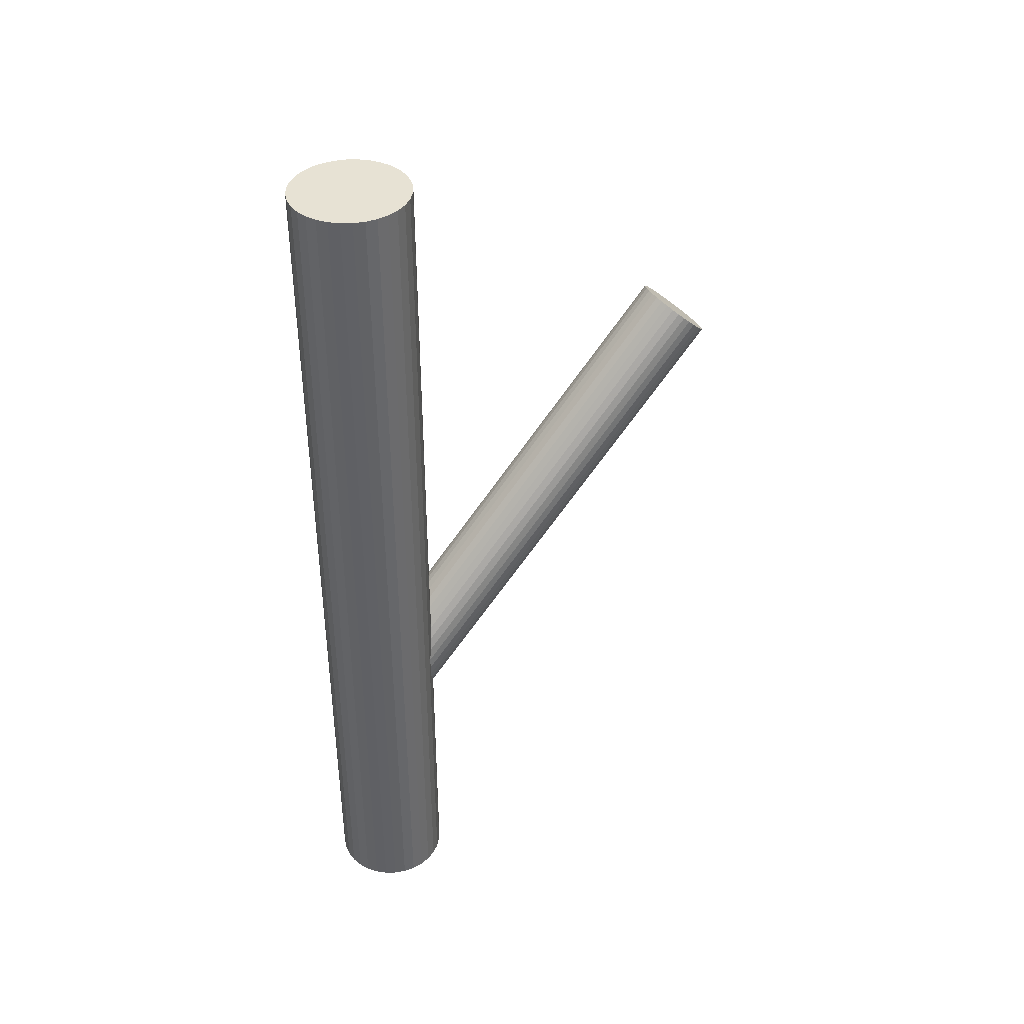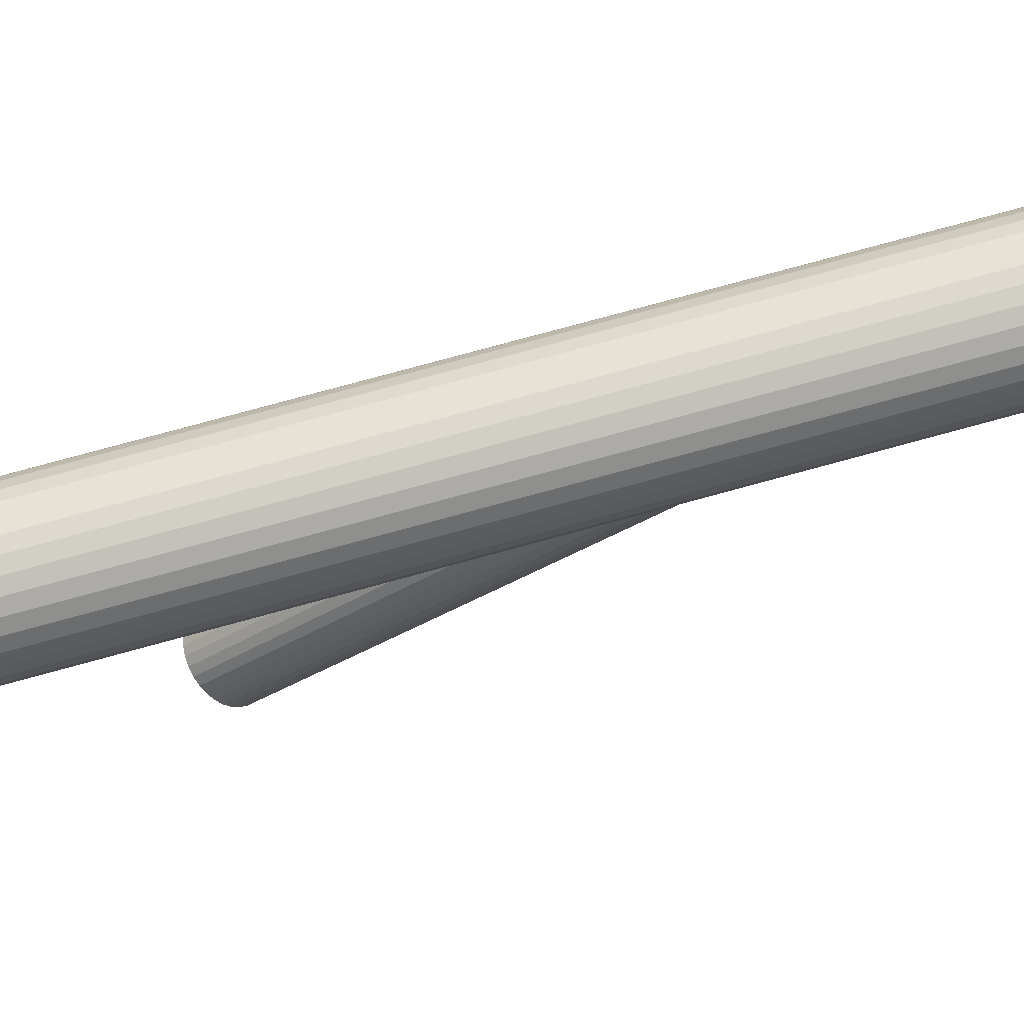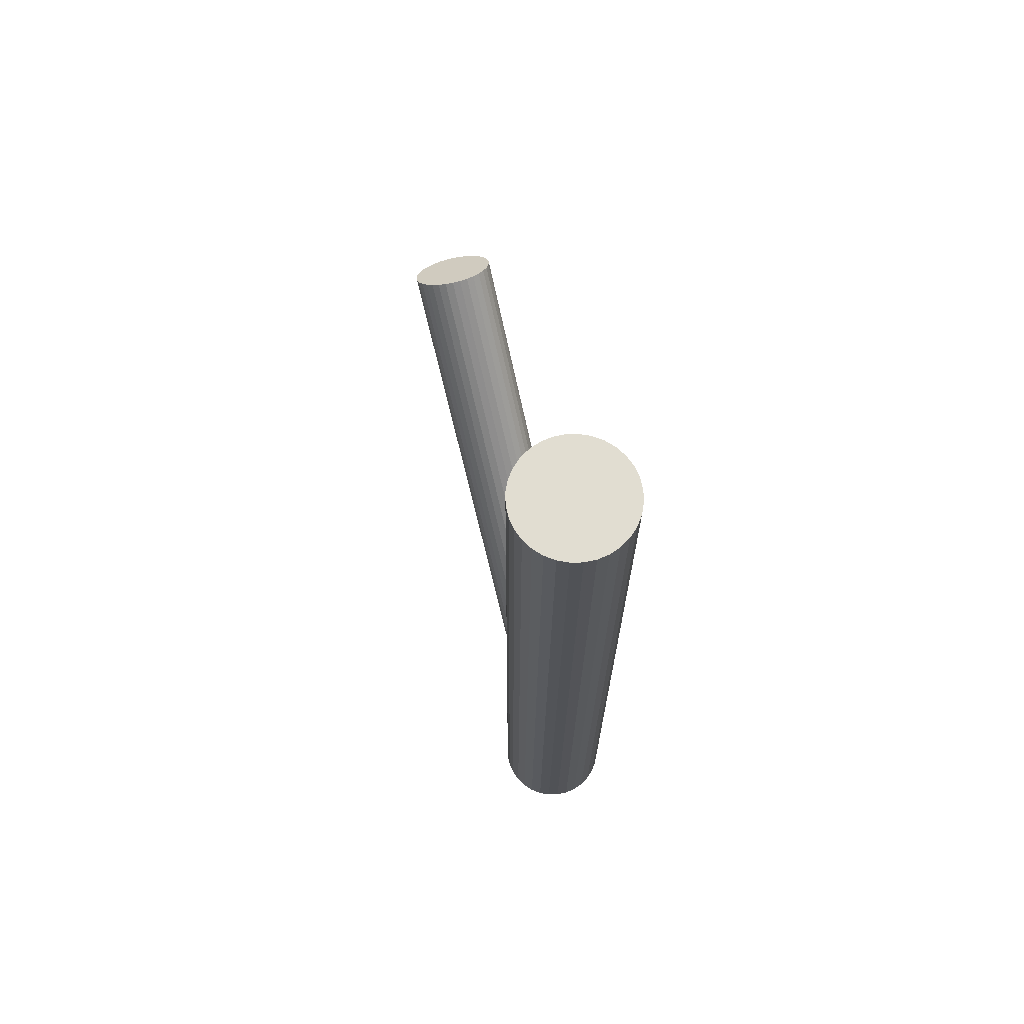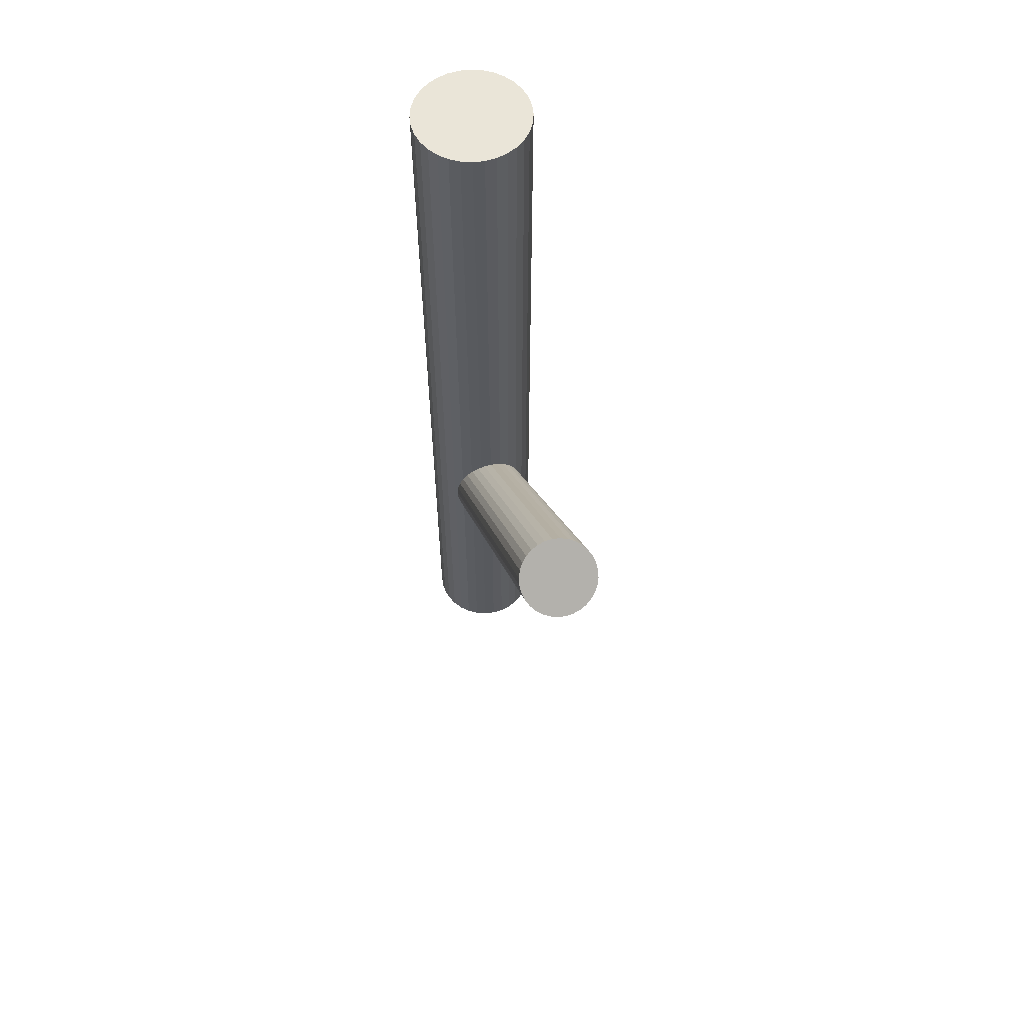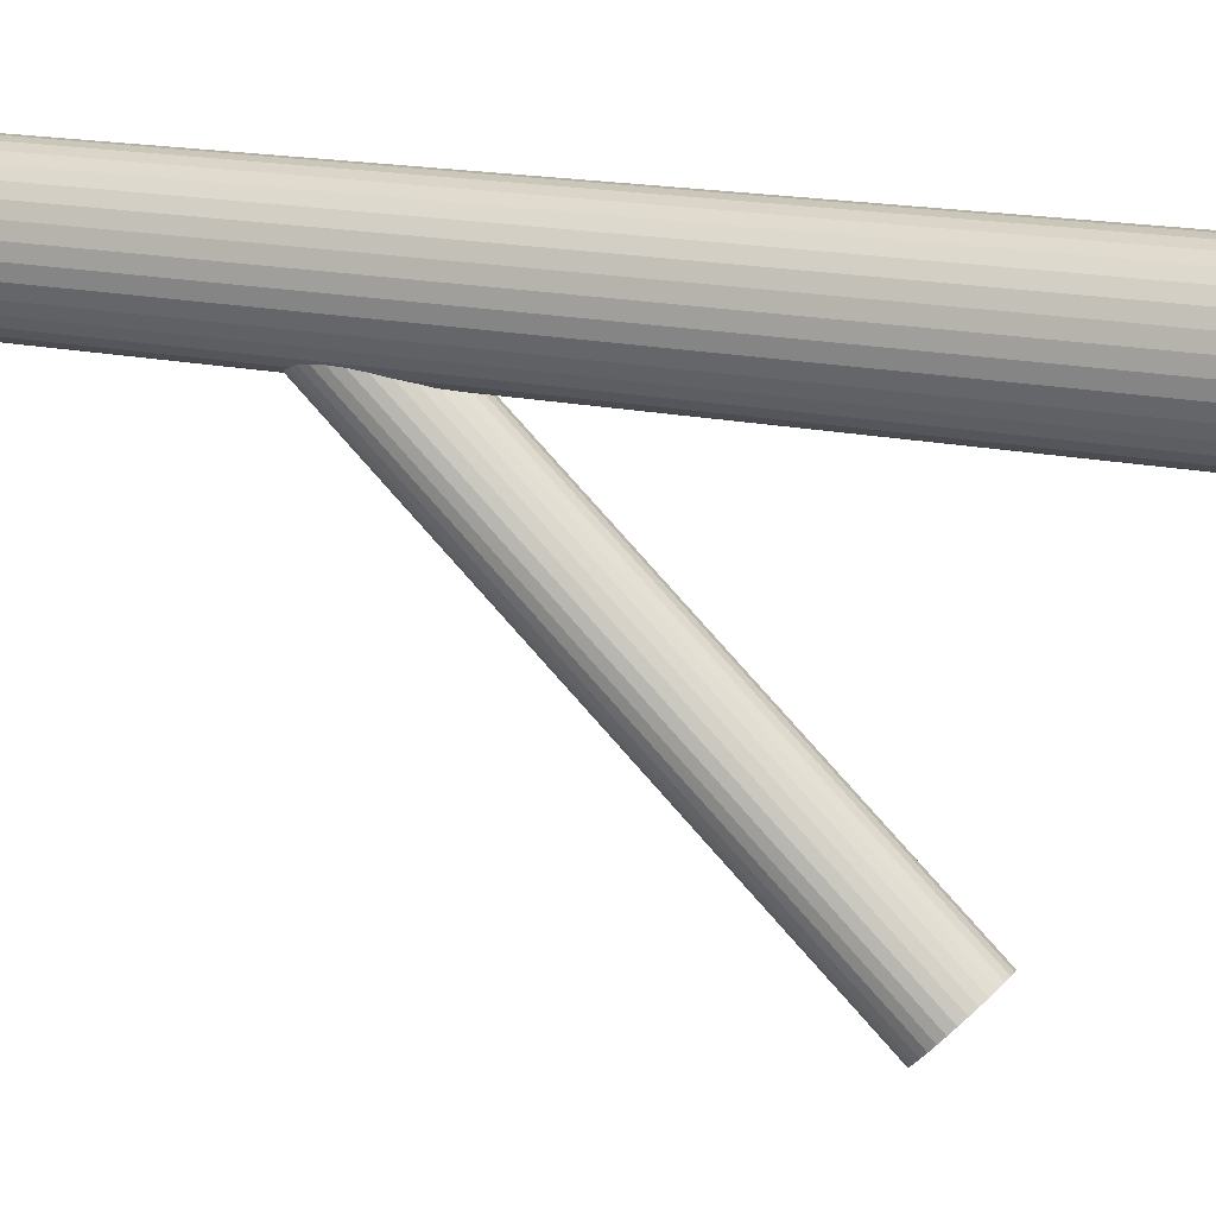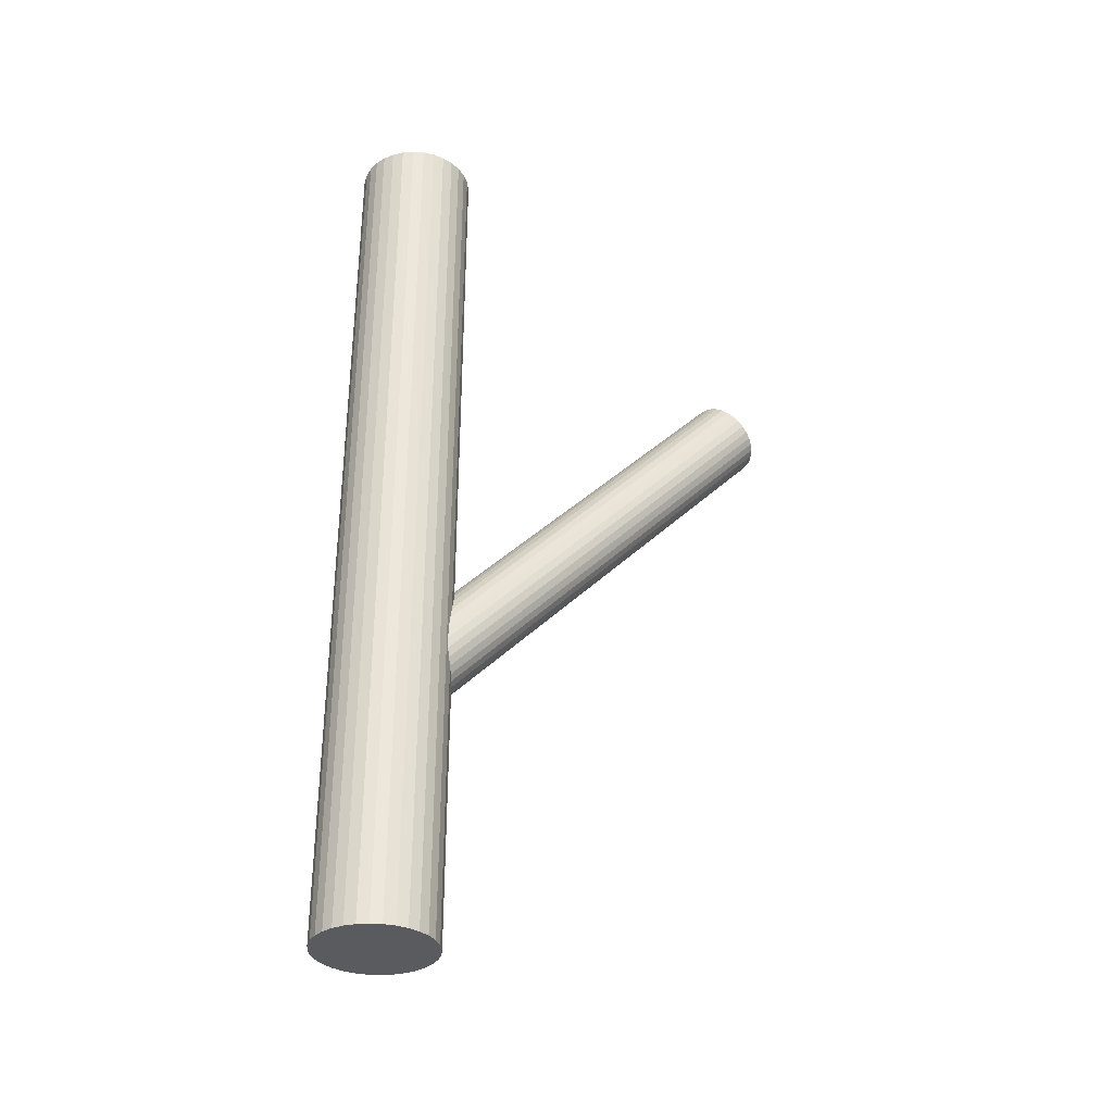
<metadata>
{"format":"obj","ext":"obj","renderer":"f3d","projection":"perspective","resolution":1024,"background":"white","views":[{"elev":39.8,"azim":-119.4,"up":"+Z"},{"elev":76.8,"azim":74.7,"up":"+Y"},{"elev":68.8,"azim":162.0,"up":"+Z"},{"elev":59.3,"azim":-12.9,"up":"+Z"},{"elev":16.5,"azim":-65.2,"up":"+Y"},{"elev":-33.5,"azim":-112.5,"up":"+Z"}]}
</metadata>
<code>
v 0 0.0451 0.1196
v 0 0.0451 -0.1196
v -0 0.02963 0.1196
v -0 0.02963 -0.1196
v 0 0.06058 0.1196
v 0 0.06058 -0.1196
v 0.01287 0.0537 0.1196
v 0.01287 0.0537 -0.1196
v 0.01287 0.03651 0.1196
v 0.01287 0.03651 -0.1196
v -0.01547 0.0451 0.1196
v -0.01547 0.0451 -0.1196
v 0.005922 0.03081 0.1196
v 0.005922 0.03081 -0.1196
v 0.005922 0.0594 0.1196
v 0.005922 0.0594 -0.1196
v 0.003019 0.02993 0.1196
v 0.003019 0.02993 -0.1196
v 0.003019 0.06028 0.1196
v 0.003019 0.06028 -0.1196
v 0.008597 0.05797 0.1196
v 0.008597 0.05797 -0.1196
v 0.008597 0.03224 0.1196
v 0.008597 0.03224 -0.1196
v 0.01094 0.05605 0.1196
v 0.01094 0.05605 -0.1196
v 0.01094 0.03416 0.1196
v 0.01094 0.03416 -0.1196
v -0.0143 0.05103 0.1196
v -0.0143 0.05103 -0.1196
v -0.0143 0.03918 0.1196
v -0.0143 0.03918 -0.1196
v -0.01518 0.04812 0.1196
v -0.01518 0.04812 -0.1196
v -0.01518 0.04209 0.1196
v -0.01518 0.04209 -0.1196
v 0.01518 0.04812 0.1196
v 0.01518 0.04812 -0.1196
v 0.01518 0.04209 0.1196
v 0.01518 0.04209 -0.1196
v 0.0143 0.05103 0.1196
v 0.0143 0.05103 -0.1196
v 0.0143 0.03918 0.1196
v 0.0143 0.03918 -0.1196
v -0.01094 0.05605 0.1196
v -0.01094 0.05605 -0.1196
v -0.01094 0.03416 0.1196
v -0.01094 0.03416 -0.1196
v -0.008597 0.05797 0.1196
v -0.008597 0.05797 -0.1196
v -0.008597 0.03224 0.1196
v -0.008597 0.03224 -0.1196
v -0.003019 0.02993 0.1196
v -0.003019 0.02993 -0.1196
v -0.003019 0.06028 0.1196
v -0.003019 0.06028 -0.1196
v -0.005922 0.03081 0.1196
v -0.005922 0.03081 -0.1196
v -0.005922 0.0594 0.1196
v -0.005922 0.0594 -0.1196
v 0.01547 0.0451 0.1196
v 0.01547 0.0451 -0.1196
v -0.01287 0.0537 0.1196
v -0.01287 0.0537 -0.1196
v -0.01287 0.03651 0.1196
v -0.01287 0.03651 -0.1196
v 0 -0.05306 0.05448
v 0 0.0451 -0.05153
v 0 -0.04554 0.06145
v 0 0.05263 -0.04457
v -0 -0.06058 0.04752
v -0 0.03758 -0.0585
v 0.002 -0.04568 0.06131
v 0.002 0.05248 -0.0447
v 0.002 -0.06043 0.04765
v 0.002 0.03773 -0.05836
v -0.005695 -0.05931 0.04869
v -0.005695 0.03885 -0.05732
v -0.005695 -0.0468 0.06027
v -0.005695 0.05136 -0.04574
v -0.009471 -0.05018 0.05715
v -0.009471 0.04798 -0.04887
v -0.009471 -0.05594 0.05182
v -0.009471 0.04223 -0.0542
v -0.008524 -0.05724 0.05061
v -0.008524 0.04093 -0.0554
v -0.008524 -0.04888 0.05835
v -0.008524 0.04928 -0.04766
v -0.007249 -0.05838 0.04956
v -0.007249 0.03979 -0.05646
v -0.007249 -0.04774 0.05941
v -0.007249 0.05042 -0.04661
v 0.003923 -0.06001 0.04805
v 0.003923 0.03816 -0.05797
v 0.003923 -0.04611 0.06092
v 0.003923 0.05205 -0.0451
v 0.01025 -0.05306 0.05448
v 0.01025 0.0451 -0.05153
v 0.01005 -0.05159 0.05584
v 0.01005 0.04657 -0.05018
v 0.01005 -0.05452 0.05312
v 0.01005 0.04364 -0.05289
v -0.01005 -0.05159 0.05584
v -0.01005 0.04657 -0.05018
v -0.01005 -0.05452 0.05312
v -0.01005 0.04364 -0.05289
v -0.01025 -0.05306 0.05448
v -0.01025 0.0451 -0.05153
v -0.003923 -0.06001 0.04805
v -0.003923 0.03816 -0.05797
v -0.003923 -0.04611 0.06092
v -0.003923 0.05205 -0.0451
v 0.007249 -0.05838 0.04956
v 0.007249 0.03979 -0.05646
v 0.007249 -0.04774 0.05941
v 0.007249 0.05042 -0.04661
v 0.008524 -0.05724 0.05061
v 0.008524 0.04093 -0.0554
v 0.008524 -0.04888 0.05835
v 0.008524 0.04928 -0.04766
v 0.009471 -0.05018 0.05715
v 0.009471 0.04798 -0.04887
v 0.009471 -0.05594 0.05182
v 0.009471 0.04223 -0.0542
v 0.005695 -0.05931 0.04869
v 0.005695 0.03885 -0.05732
v 0.005695 -0.0468 0.06027
v 0.005695 0.05136 -0.04574
v -0.002 -0.04568 0.06131
v -0.002 0.05248 -0.0447
v -0.002 -0.06043 0.04765
v -0.002 0.03773 -0.05836
f 62 2 38
f 62 38 61
f 61 38 37
f 61 37 1
f 38 2 42
f 38 42 37
f 37 42 41
f 37 41 1
f 42 2 8
f 42 8 41
f 41 8 7
f 41 7 1
f 8 2 26
f 8 26 7
f 7 26 25
f 7 25 1
f 26 2 22
f 26 22 25
f 25 22 21
f 25 21 1
f 22 2 16
f 22 16 21
f 21 16 15
f 21 15 1
f 16 2 20
f 16 20 15
f 15 20 19
f 15 19 1
f 20 2 6
f 20 6 19
f 19 6 5
f 19 5 1
f 6 2 56
f 6 56 5
f 5 56 55
f 5 55 1
f 56 2 60
f 56 60 55
f 55 60 59
f 55 59 1
f 60 2 50
f 60 50 59
f 59 50 49
f 59 49 1
f 50 2 46
f 50 46 49
f 49 46 45
f 49 45 1
f 46 2 64
f 46 64 45
f 45 64 63
f 45 63 1
f 64 2 30
f 64 30 63
f 63 30 29
f 63 29 1
f 30 2 34
f 30 34 29
f 29 34 33
f 29 33 1
f 34 2 12
f 34 12 33
f 33 12 11
f 33 11 1
f 12 2 36
f 12 36 11
f 11 36 35
f 11 35 1
f 36 2 32
f 36 32 35
f 35 32 31
f 35 31 1
f 32 2 66
f 32 66 31
f 31 66 65
f 31 65 1
f 66 2 48
f 66 48 65
f 65 48 47
f 65 47 1
f 48 2 52
f 48 52 47
f 47 52 51
f 47 51 1
f 52 2 58
f 52 58 51
f 51 58 57
f 51 57 1
f 58 2 54
f 58 54 57
f 57 54 53
f 57 53 1
f 54 2 4
f 54 4 53
f 53 4 3
f 53 3 1
f 4 2 18
f 4 18 3
f 3 18 17
f 3 17 1
f 18 2 14
f 18 14 17
f 17 14 13
f 17 13 1
f 14 2 24
f 14 24 13
f 13 24 23
f 13 23 1
f 24 2 28
f 24 28 23
f 23 28 27
f 23 27 1
f 28 2 10
f 28 10 27
f 27 10 9
f 27 9 1
f 10 2 44
f 10 44 9
f 9 44 43
f 9 43 1
f 44 2 40
f 44 40 43
f 43 40 39
f 43 39 1
f 40 2 62
f 40 62 39
f 39 62 61
f 39 61 1
f 98 68 100
f 98 100 97
f 97 100 99
f 97 99 67
f 100 68 122
f 100 122 99
f 99 122 121
f 99 121 67
f 122 68 120
f 122 120 121
f 121 120 119
f 121 119 67
f 120 68 116
f 120 116 119
f 119 116 115
f 119 115 67
f 116 68 128
f 116 128 115
f 115 128 127
f 115 127 67
f 128 68 96
f 128 96 127
f 127 96 95
f 127 95 67
f 96 68 74
f 96 74 95
f 95 74 73
f 95 73 67
f 74 68 70
f 74 70 73
f 73 70 69
f 73 69 67
f 70 68 130
f 70 130 69
f 69 130 129
f 69 129 67
f 130 68 112
f 130 112 129
f 129 112 111
f 129 111 67
f 112 68 80
f 112 80 111
f 111 80 79
f 111 79 67
f 80 68 92
f 80 92 79
f 79 92 91
f 79 91 67
f 92 68 88
f 92 88 91
f 91 88 87
f 91 87 67
f 88 68 82
f 88 82 87
f 87 82 81
f 87 81 67
f 82 68 104
f 82 104 81
f 81 104 103
f 81 103 67
f 104 68 108
f 104 108 103
f 103 108 107
f 103 107 67
f 108 68 106
f 108 106 107
f 107 106 105
f 107 105 67
f 106 68 84
f 106 84 105
f 105 84 83
f 105 83 67
f 84 68 86
f 84 86 83
f 83 86 85
f 83 85 67
f 86 68 90
f 86 90 85
f 85 90 89
f 85 89 67
f 90 68 78
f 90 78 89
f 89 78 77
f 89 77 67
f 78 68 110
f 78 110 77
f 77 110 109
f 77 109 67
f 110 68 132
f 110 132 109
f 109 132 131
f 109 131 67
f 132 68 72
f 132 72 131
f 131 72 71
f 131 71 67
f 72 68 76
f 72 76 71
f 71 76 75
f 71 75 67
f 76 68 94
f 76 94 75
f 75 94 93
f 75 93 67
f 94 68 126
f 94 126 93
f 93 126 125
f 93 125 67
f 126 68 114
f 126 114 125
f 125 114 113
f 125 113 67
f 114 68 118
f 114 118 113
f 113 118 117
f 113 117 67
f 118 68 124
f 118 124 117
f 117 124 123
f 117 123 67
f 124 68 102
f 124 102 123
f 123 102 101
f 123 101 67
f 102 68 98
f 102 98 101
f 101 98 97
f 101 97 67

</code>
